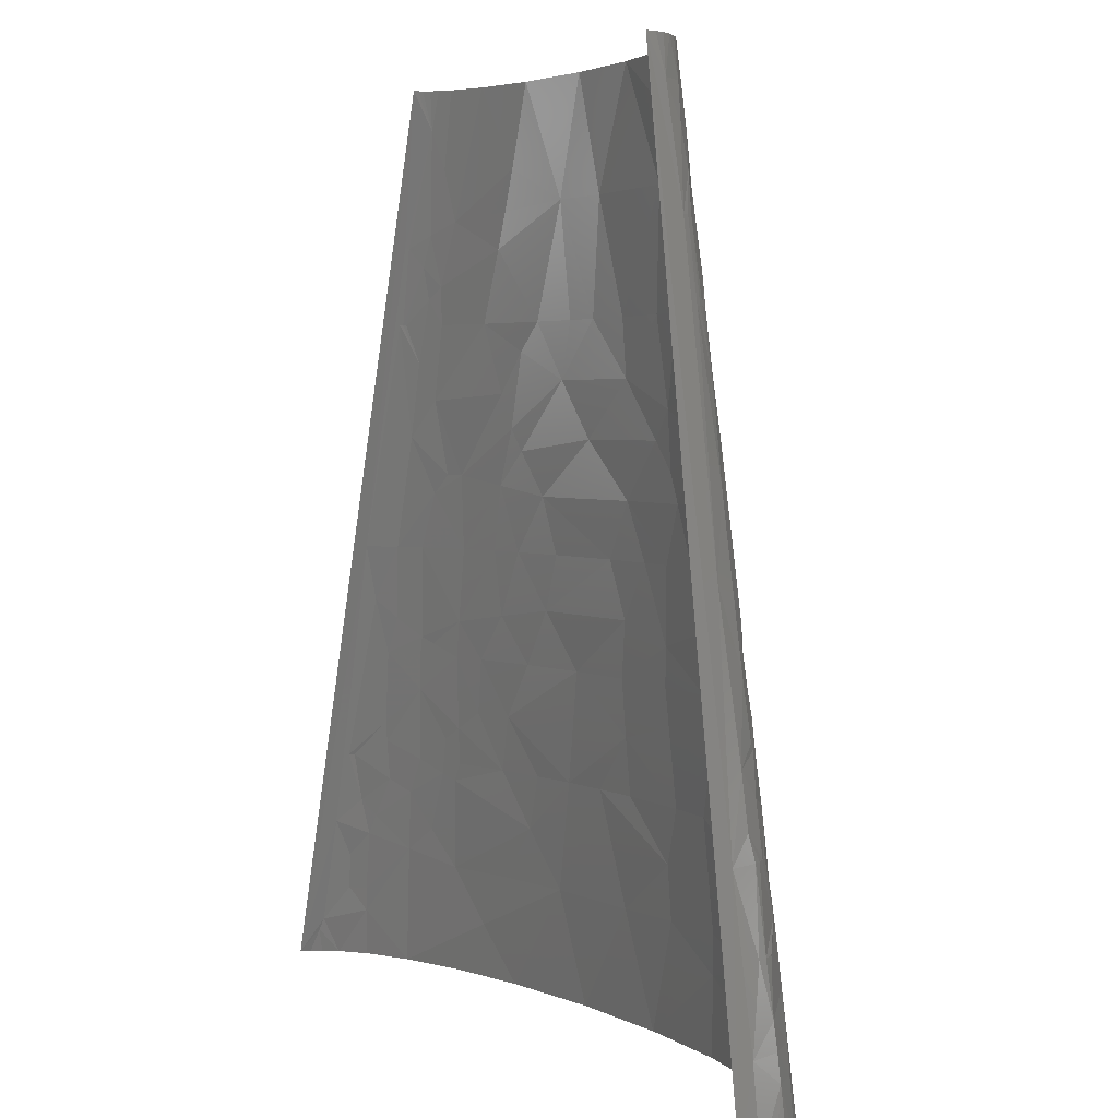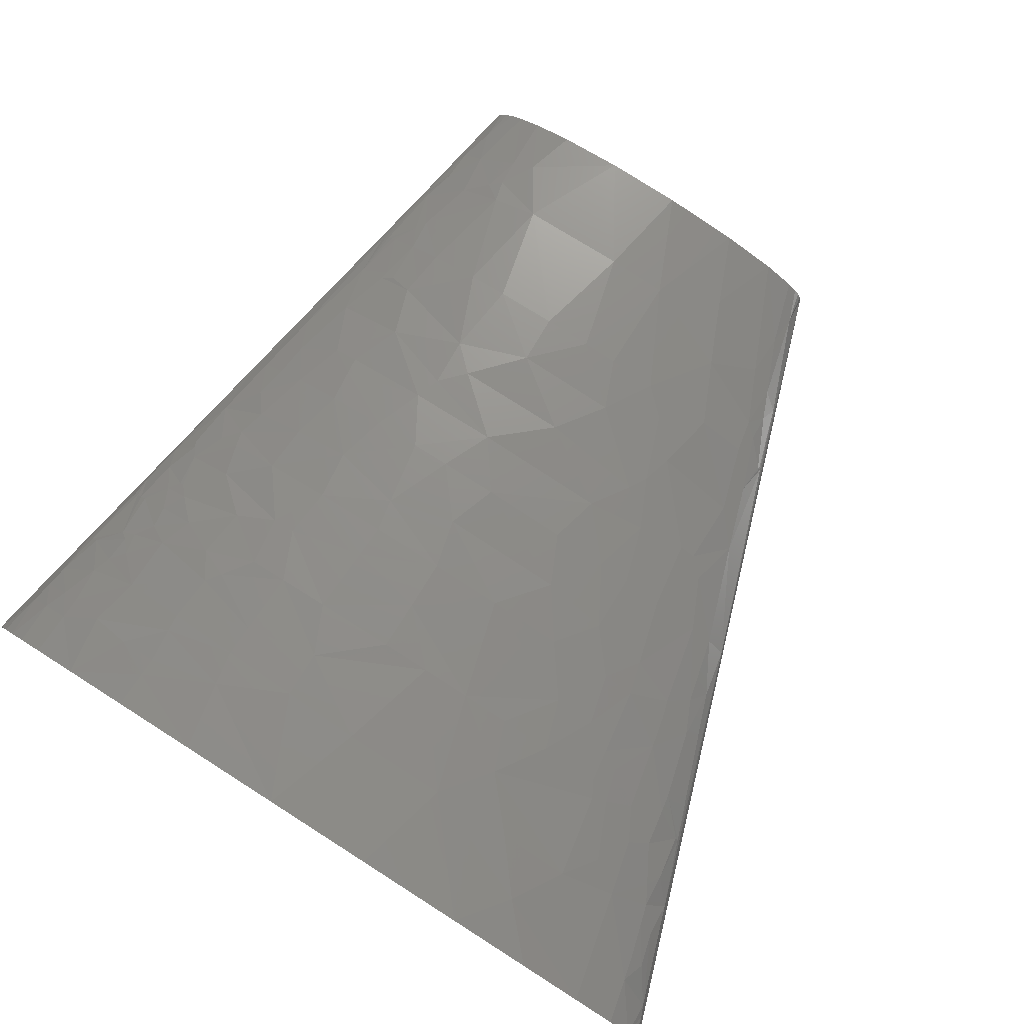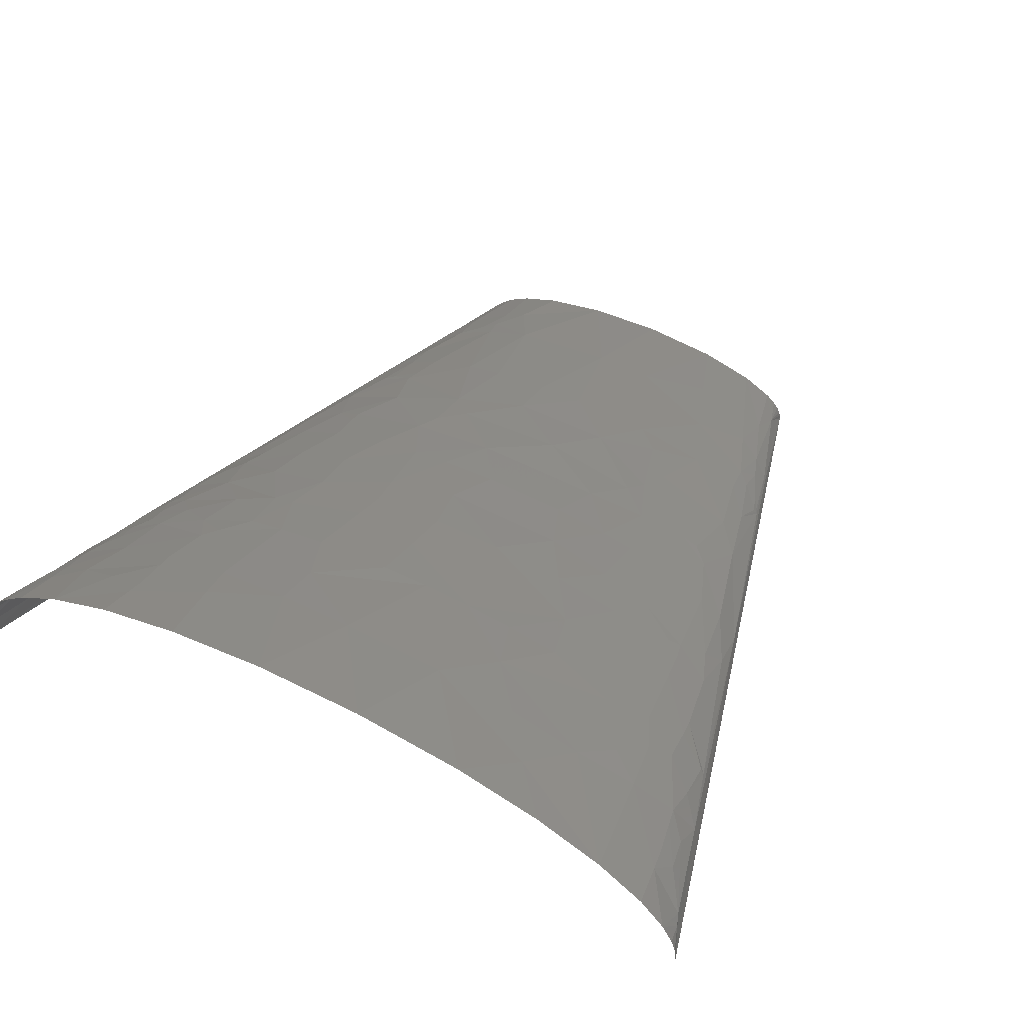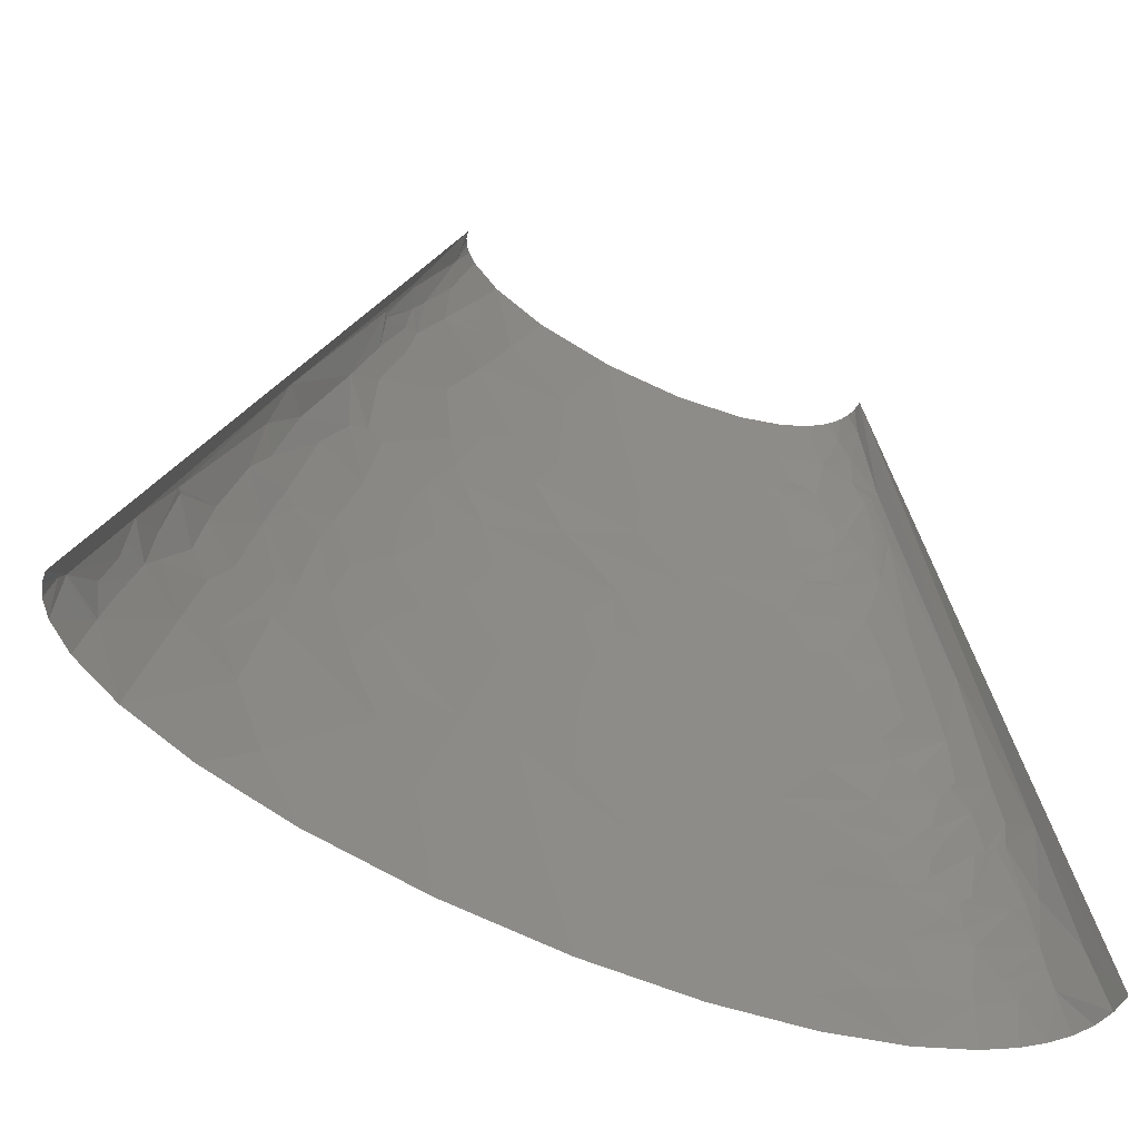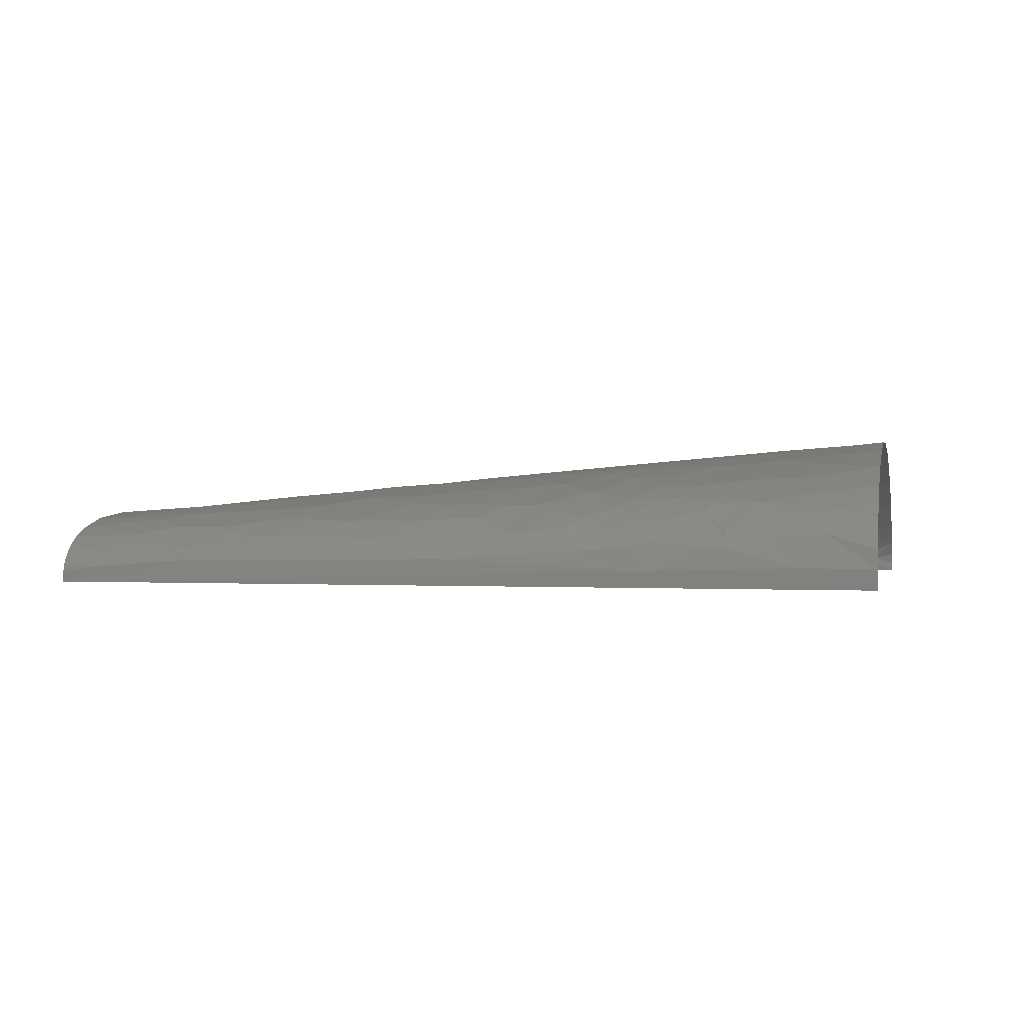
<metadata>
{"format":"stl","ext":"stl","renderer":"f3d","projection":"perspective","resolution":1024,"background":"white","views":[{"elev":3.1,"azim":-117.2,"up":"+Y"},{"elev":77.7,"azim":32.4,"up":"+Z"},{"elev":38.4,"azim":31.1,"up":"+Z"},{"elev":-58.7,"azim":154.3,"up":"+Y"},{"elev":-0.4,"azim":-78.7,"up":"+Z"}]}
</metadata>
<code>
# stl→obj: 265 verts, 489 faces
v -81.49 71.53 14.6
v -87.21 47.69 12.32
v -85.13 47.69 15.64
v -79.73 71.53 16.87
v -55.51 238.4 7.809
v -72.04 143.1 8.663
v -58.21 214.6 10.43
v -49.16 286.1 0
v -54.24 238.4 9.863
v -56.99 214.6 12
v -52.66 238.4 11.8
v -55.59 214.6 13.51
v 146.7 143.1 4.226
v 196.7 0 0
v 98.33 286.1 0
v 178.8 47.69 6.277
v 169.9 71.53 7.378
v 113.3 238.4 4.898
v 120.8 214.6 6.128
v 121.4 214.6 5.27
v 113.8 238.4 3.825
v -93.53 23.84 6.728
v -98.33 0 0
v -97.73 0 6.434
v -72.77 15.9 30.73
v -82.01 0 27.3
v -72.87 0 32.63
v -56.33 0 39.19
v -72.66 23.84 29.8
v -79.02 23.84 25.87
v -85.59 71.53 5.242
v -52.46 71.53 33.23
v -63.94 63.58 29.41
v -56.64 59.61 32.96
v 47.08 35.76 46.87
v 35.76 0 50.34
v 76.04 0 48.31
v -66.86 143.1 16.06
v -70.48 119.2 17.05
v 84.77 35.76 43.82
v 115 0 42.94
v 74.05 71.53 41.5
v 56.45 71.53 43.08
v -63.1 166.9 15.22
v 179.6 15.9 17.74
v 167.9 0 27.74
v 183.2 0 19.36
v 191.4 0 12.25
v 158.9 39.74 24.59
v 139.3 35.76 32.66
v 177.8 23.84 16.95
v 182.6 23.84 12.65
v -47.35 222.5 18.43
v -54.03 214.6 14.95
v -52.3 214.6 16.32
v -43.31 214.6 21.44
v -44.74 226.5 19.35
v -32.11 214.6 25.42
v 160.9 63.58 18.49
v 147.8 71.53 23.84
v 154.2 59.61 23.08
v -39.41 246.4 19.56
v 122 119.2 26.17
v 115.5 143.1 24.83
v 101.2 143.1 28.98
v 114 107.3 30.24
v 125.2 107.3 26.85
v 132.2 143.1 17.71
v -8.918 250.4 26.77
v -14.54 214.6 29.11
v -0.5213 214.6 30.69
v 21.13 214.6 31.47
v 29.16 250.4 28.09
v 34.81 286.1 24.43
v 7.393 286.1 25.01
v 38.29 214.6 30.9
v 50.54 250.4 26.33
v 50.93 214.6 29.85
v 68.16 214.6 27.51
v 62.06 286.1 20.57
v 127.7 178.8 12.05
v 140.1 143.1 12.49
v 110.1 214.6 14.77
v 93.35 214.6 21.62
v 117.5 190.7 15.75
v 107.8 226.5 13.51
v 112.5 222.5 11.45
v 98.92 262.3 10.7
v 81.06 286.1 15.06
v 98.83 246.4 14.26
v 96.5 270.2 10.35
v 91.65 286.1 9.648
v -89.71 15.9 17.36
v -95.68 0 12.37
v -92.31 0 17.81
v -87.72 0 22.79
v -88.42 23.84 17.13
v -87.33 31.79 16.63
v -82.54 47.69 18.77
v -74.18 37.09 27.18
v -56.75 39.74 35.01
v -71.73 43.71 27.76
v -32.04 13.25 43.94
v -32.24 0 45.08
v -1.253 0 49.06
v -45.63 19.87 40.34
v -31.92 19.87 43.37
v -74.09 55.63 24.61
v -77.7 71.53 19.04
v -75.42 71.53 21.11
v -71.19 53.65 26.76
v -66.91 49.01 29.69
v -68.83 56.96 27.69
v -6.185 25.17 46.47
v -65.23 71.53 27.8
v -78.92 95.37 11.86
v -69.24 79.48 24.43
v -32.93 55.63 39.96
v -64.41 83.45 26.75
v -65.92 83.45 25.91
v -60.8 79.48 29.03
v -51.68 95.37 31.04
v -39.74 65.57 37.53
v -67.98 95.37 23
v -29.02 60.93 40.24
v -7.625 71.53 42.34
v -21.23 71.53 40.62
v -8.177 49.01 44.22
v -37.74 83.45 36.35
v 18.58 53.65 45.5
v 10.43 71.53 43.66
v 38.77 71.53 43.92
v -55.42 107.3 28.26
v -37.79 107.3 34.11
v -62.84 107.3 24.57
v -57.06 113.3 26.84
v -23.87 89.41 38.63
v -15.65 89.41 39.86
v -60.87 131.1 22.57
v -58.72 143.1 22.26
v -49.51 143.1 26.78
v -54.51 123.2 26.86
v 128.5 17.88 37.96
v 145 0 35.91
v 11.27 95.37 41.64
v 114 35.76 39.06
v -57.6 155 21.34
v -51.94 178.8 21.48
v 98.25 53.65 39.98
v 91.23 71.53 39.2
v 109.6 71.53 35.78
v -16.41 125.2 36.64
v 5.045 143.1 37.22
v -12.04 143.1 35.67
v -32.85 143.1 31.99
v 38.62 89.41 42.31
v 64.19 107.3 39.02
v -43.78 160.9 27.06
v 9.334 119.2 39.49
v 18.94 143.1 37.73
v -34.39 155 30.49
v -35.1 160.9 29.74
v -56.24 196.7 16.1
v 147.8 47.69 27.94
v 33.71 125.2 39.23
v 39.61 143.1 37.42
v 134 65.57 30.08
v 192.8 7.948 5.58
v 194.8 0 7.307
v 196.2 0 3.662
v -27.95 178.8 29.82
v 191 11.92 6.515
v 103.9 89.41 34.88
v 130.6 71.53 30.3
v 139 67.55 28.07
v 174 37.09 16.09
v -34.09 196.7 26.59
v 172.2 43.71 15.67
v 90.67 107.3 35.4
v 179.3 35.76 11.56
v 118.5 89.41 31.38
v 128.9 83.45 29.13
v 142.9 95.37 21.71
v -33.43 202.7 26.2
v 168.5 50.34 16.65
v 135.5 79.48 27.48
v 78.11 125.2 35.51
v 69.79 143.1 34.81
v 89.73 143.1 31.54
v 26.66 160.9 36.17
v 171.3 55.63 12.6
v 168.9 71.53 8.956
v -49.4 250.4 12.76
v -41.64 262.3 16.52
v 158.8 76.83 16.61
v -49.32 262.3 10.48
v 157.7 83.45 15.7
v 151.3 107.3 13.87
v -46.06 274.2 11.52
v -44.16 286.1 11.11
v -46.33 286.1 8.672
v -41.47 286.1 13.33
v -37.14 286.1 15.96
v 134.6 111.3 22.63
v 21.81 196.7 33.04
v 140.4 107.3 20.68
v 74.1 160.9 32.33
v 46.27 178.8 33.71
v -31.55 253 21.82
v 138.5 113.3 20.42
v -25.28 248.4 24.02
v -27.4 256.3 22.73
v -28.17 266.2 21.55
v -29.28 286.1 19.23
v 58.23 196.7 30.81
v -20.37 268.2 23.31
v -15.15 286.1 22.72
v 150.1 125.2 8.926
v 117.6 166.9 20.21
v 112 166.9 22.43
v 123.8 160.9 18.47
v 83.06 237.1 21.56
v 119.9 202.7 11.33
v 120.2 214.6 6.982
v 78.04 248.4 21.44
v 72.58 260.9 21.22
v 111.7 232.5 9.22
v 107.5 242.4 9.771
v 99.43 274.2 6.657
v 94.92 286.1 6.944
v 96.67 286.1 4.862
v 97.79 286.1 2.782
v 98.19 286.1 1.393
v -82.44 15.9 24.56
v -60.21 21.86 35.62
v -33.44 32.45 41.95
v -8.46 37.75 45.16
v -34.15 38.74 41.24
v -33.75 44.37 40.81
v -75.2 87.42 18.47
v -72.09 101.3 18.84
v -70.84 99.35 20.26
v 19.02 36.76 46.97
v -36.9 124.2 32.75
v -14.14 107.3 38.5
v 11.64 107.3 40.62
v 38.17 107.3 40.72
v -46.52 196.7 22.03
v -46.1 199.7 21.88
v -5.409 160.9 34.86
v -42.38 198.7 23.59
v -2.249 169.9 34.38
v 6.057 178.8 34.2
v -3.405 187.8 32.75
v 101.6 122.2 31.48
v -50.29 274.2 5.388
v -48.88 286.1 3.124
v -47.92 286.1 6.012
v 94.85 163.9 27.92
v 145.8 119.2 14.75
v 82.72 174.8 29.28
v 86.45 181.8 27.68
v 89.3 192.7 25.67
v 77.72 205.6 26.73
v -81.47 79.48 12.39
f 1 2 3
f 4 1 3
f 5 6 7
f 5 8 6
f 9 7 10
f 9 5 7
f 11 9 10
f 11 10 12
f 13 14 15
f 13 16 14
f 13 17 16
f 18 19 20
f 21 13 15
f 21 20 13
f 21 18 20
f 22 23 24
f 25 26 27
f 25 27 28
f 29 30 25
f 31 8 23
f 31 22 2
f 31 23 22
f 31 2 1
f 31 6 8
f 32 33 34
f 35 36 37
f 38 6 39
f 40 37 41
f 40 35 37
f 40 42 43
f 40 43 35
f 44 7 6
f 44 6 38
f 45 46 47
f 45 47 48
f 49 50 46
f 49 46 45
f 51 49 45
f 52 51 45
f 53 54 55
f 53 12 54
f 53 11 12
f 53 55 56
f 57 56 58
f 57 11 53
f 57 53 56
f 59 60 61
f 62 11 57
f 63 64 65
f 63 66 67
f 63 68 64
f 69 70 71
f 69 71 72
f 73 69 72
f 73 74 75
f 73 72 76
f 73 75 69
f 77 76 78
f 77 78 79
f 77 80 74
f 77 73 76
f 77 74 73
f 81 13 20
f 81 82 13
f 83 84 85
f 86 84 83
f 87 86 83
f 88 89 90
f 91 89 88
f 91 92 89
f 93 24 94
f 93 94 95
f 93 95 96
f 93 22 24
f 97 22 93
f 98 97 30
f 98 2 22
f 98 99 3
f 98 22 97
f 98 3 2
f 100 30 29
f 100 29 101
f 100 98 30
f 100 99 98
f 102 100 101
f 102 99 100
f 103 28 104
f 103 104 105
f 103 106 28
f 107 106 103
f 108 4 3
f 108 109 4
f 108 110 109
f 108 3 99
f 108 33 110
f 111 108 99
f 111 99 102
f 112 111 102
f 112 101 34
f 112 102 101
f 113 108 111
f 113 33 108
f 113 111 112
f 113 34 33
f 113 112 34
f 114 105 36
f 114 107 103
f 114 103 105
f 115 33 32
f 115 110 33
f 116 6 31
f 116 39 6
f 117 110 115
f 117 109 110
f 118 34 101
f 119 120 117
f 121 115 32
f 121 119 117
f 121 122 119
f 121 117 115
f 123 34 118
f 123 32 34
f 124 120 119
f 124 119 122
f 125 123 118
f 125 126 127
f 125 127 123
f 128 125 118
f 128 126 125
f 129 121 32
f 129 122 121
f 129 123 127
f 129 32 123
f 130 131 126
f 130 132 131
f 130 43 132
f 130 35 43
f 130 126 128
f 133 122 134
f 133 135 124
f 133 124 122
f 136 133 134
f 136 135 133
f 136 39 135
f 137 122 129
f 137 134 122
f 137 129 127
f 138 137 127
f 138 126 131
f 138 127 126
f 139 38 39
f 139 140 38
f 139 141 140
f 142 39 136
f 142 139 39
f 142 141 139
f 143 41 144
f 143 144 46
f 143 46 50
f 143 40 41
f 145 138 131
f 146 143 50
f 146 40 143
f 147 38 140
f 147 44 38
f 147 148 44
f 147 140 141
f 149 146 50
f 149 150 42
f 149 151 150
f 149 42 40
f 149 40 146
f 152 153 154
f 152 154 155
f 156 42 157
f 156 131 132
f 156 132 43
f 156 43 42
f 156 145 131
f 158 148 147
f 158 147 141
f 159 153 152
f 159 160 153
f 161 158 141
f 161 155 154
f 161 141 155
f 162 158 161
f 163 55 54
f 163 54 12
f 163 10 7
f 163 12 10
f 163 7 44
f 163 44 148
f 164 49 61
f 164 50 49
f 165 160 159
f 165 166 160
f 167 149 50
f 167 50 164
f 167 151 149
f 168 48 169
f 168 169 170
f 168 170 14
f 171 148 158
f 171 158 162
f 172 52 45
f 172 168 14
f 172 45 48
f 172 14 16
f 172 48 168
f 173 157 42
f 173 42 150
f 173 150 151
f 174 151 167
f 175 174 167
f 175 164 61
f 175 167 164
f 175 61 60
f 176 51 52
f 176 49 51
f 177 148 171
f 178 49 176
f 179 157 173
f 179 173 66
f 180 178 176
f 180 16 178
f 180 172 16
f 180 52 172
f 180 176 52
f 181 67 66
f 181 66 173
f 181 173 151
f 182 183 67
f 182 151 174
f 182 67 181
f 182 181 151
f 184 58 56
f 184 177 70
f 184 70 58
f 185 61 49
f 185 59 61
f 185 49 178
f 186 60 183
f 186 174 175
f 186 175 60
f 186 182 174
f 186 183 182
f 187 188 166
f 187 189 188
f 187 165 157
f 187 157 179
f 187 166 165
f 190 160 166
f 190 153 160
f 191 192 59
f 191 59 185
f 191 178 16
f 191 185 178
f 191 17 192
f 191 16 17
f 193 11 62
f 193 62 194
f 193 5 9
f 193 9 11
f 195 183 60
f 195 59 192
f 195 60 59
f 196 193 194
f 196 5 193
f 197 198 183
f 197 17 198
f 197 183 195
f 197 195 192
f 197 192 17
f 199 200 201
f 199 202 200
f 199 203 202
f 199 194 203
f 199 196 194
f 204 67 183
f 204 63 67
f 205 72 71
f 205 76 72
f 206 183 198
f 206 204 183
f 207 190 166
f 207 166 188
f 207 188 189
f 207 208 190
f 209 194 62
f 210 63 204
f 210 204 206
f 210 68 63
f 210 206 198
f 211 209 62
f 211 62 57
f 211 70 69
f 211 57 58
f 211 58 70
f 212 209 211
f 212 211 69
f 213 194 209
f 213 214 203
f 213 209 212
f 213 203 194
f 215 76 205
f 215 205 208
f 215 78 76
f 215 79 78
f 216 212 69
f 216 213 212
f 216 214 213
f 216 217 214
f 216 75 217
f 216 69 75
f 218 17 13
f 218 198 17
f 218 13 82
f 219 85 220
f 219 81 85
f 221 68 82
f 221 220 64
f 221 82 81
f 221 219 220
f 221 81 219
f 221 64 68
f 222 79 84
f 222 77 79
f 222 84 86
f 222 86 90
f 223 83 85
f 223 19 224
f 223 20 19
f 223 85 81
f 223 81 20
f 223 87 83
f 223 224 87
f 225 77 222
f 225 222 90
f 226 89 80
f 226 80 77
f 226 77 225
f 226 225 90
f 226 90 89
f 227 224 19
f 227 19 18
f 227 86 87
f 227 87 224
f 228 86 227
f 228 227 18
f 228 90 86
f 228 88 90
f 229 21 15
f 229 18 21
f 229 230 92
f 229 231 230
f 229 232 231
f 229 233 232
f 229 15 233
f 229 228 18
f 229 88 228
f 229 91 88
f 229 92 91
f 234 96 26
f 234 30 97
f 234 25 30
f 234 93 96
f 234 97 93
f 234 26 25
f 235 28 106
f 235 29 25
f 235 101 29
f 235 25 28
f 236 106 107
f 236 101 235
f 236 114 237
f 236 235 106
f 236 107 114
f 238 101 236
f 238 236 237
f 239 118 101
f 239 237 128
f 239 128 118
f 239 101 238
f 239 238 237
f 240 109 117
f 240 117 120
f 240 120 124
f 241 39 116
f 241 135 39
f 242 241 116
f 242 124 135
f 242 240 124
f 242 116 240
f 242 135 241
f 243 128 237
f 243 36 35
f 243 114 36
f 243 130 128
f 243 35 130
f 243 237 114
f 244 136 134
f 244 142 136
f 244 134 152
f 244 141 142
f 244 155 141
f 244 152 155
f 245 159 152
f 245 145 246
f 245 138 145
f 245 137 138
f 245 152 134
f 245 246 159
f 245 134 137
f 247 165 159
f 247 157 165
f 247 246 145
f 247 156 157
f 247 159 246
f 247 145 156
f 248 148 177
f 248 163 148
f 249 55 163
f 249 56 55
f 249 163 248
f 250 161 154
f 250 171 162
f 250 154 153
f 250 153 190
f 250 162 161
f 251 249 248
f 251 56 249
f 251 248 177
f 251 177 184
f 251 184 56
f 252 171 250
f 252 250 190
f 253 208 205
f 253 252 190
f 253 190 208
f 254 71 70
f 254 253 205
f 254 171 252
f 254 252 253
f 254 177 171
f 254 70 177
f 254 205 71
f 255 66 63
f 255 189 187
f 255 63 65
f 255 179 66
f 255 65 189
f 255 187 179
f 256 257 8
f 256 258 257
f 256 201 258
f 256 8 5
f 256 199 201
f 256 5 196
f 256 196 199
f 259 65 64
f 259 207 189
f 259 64 220
f 259 189 65
f 260 82 68
f 260 218 82
f 260 68 210
f 260 210 198
f 260 198 218
f 261 215 208
f 261 207 259
f 261 208 207
f 262 215 261
f 262 259 220
f 262 261 259
f 263 220 85
f 263 85 84
f 263 262 220
f 264 84 79
f 264 263 84
f 264 79 215
f 264 215 262
f 264 262 263
f 265 116 31
f 265 1 4
f 265 4 109
f 265 31 1
f 265 109 240
f 265 240 116

</code>
